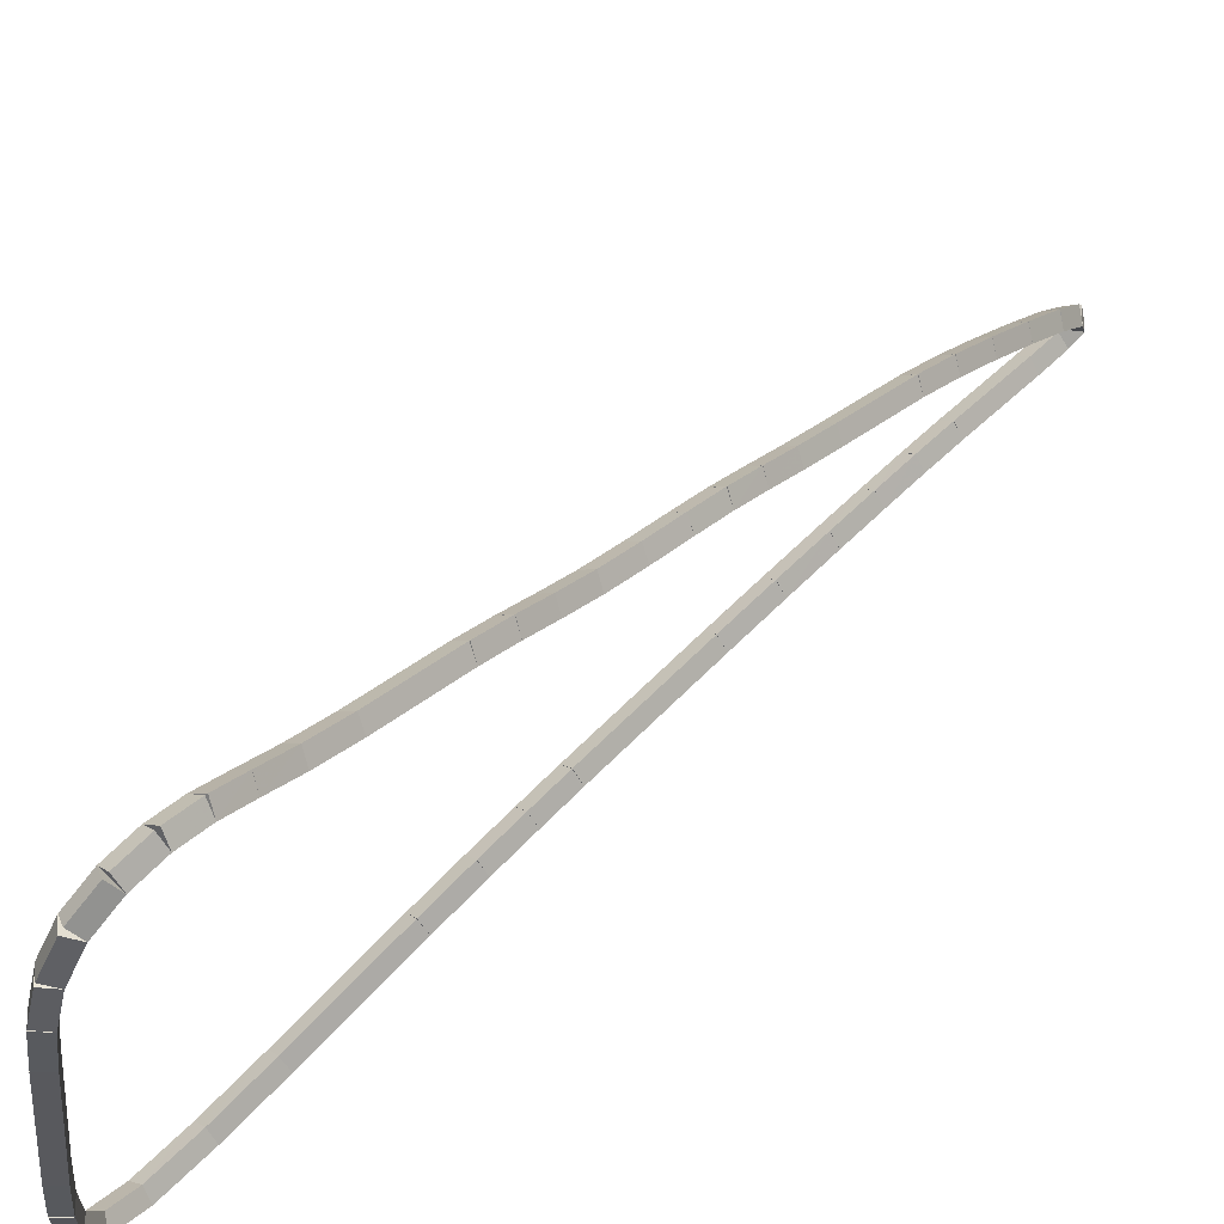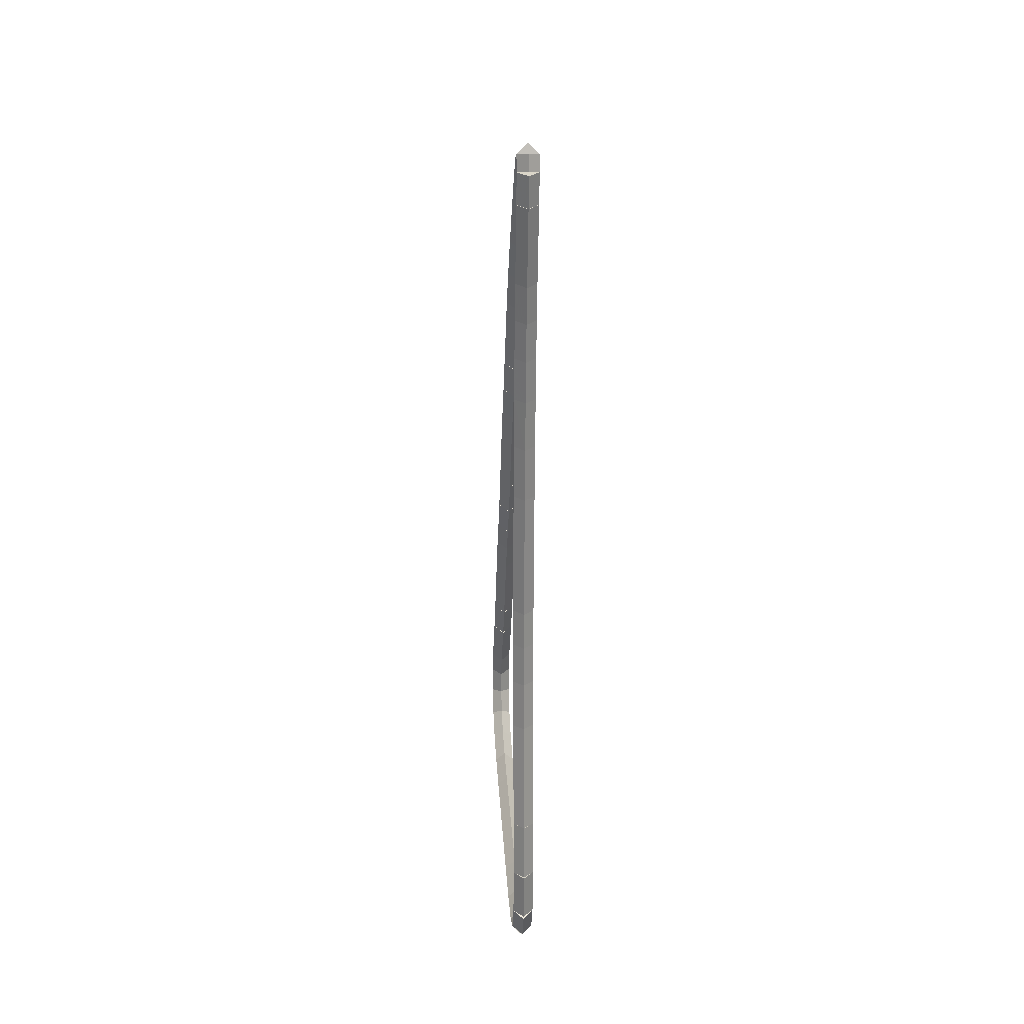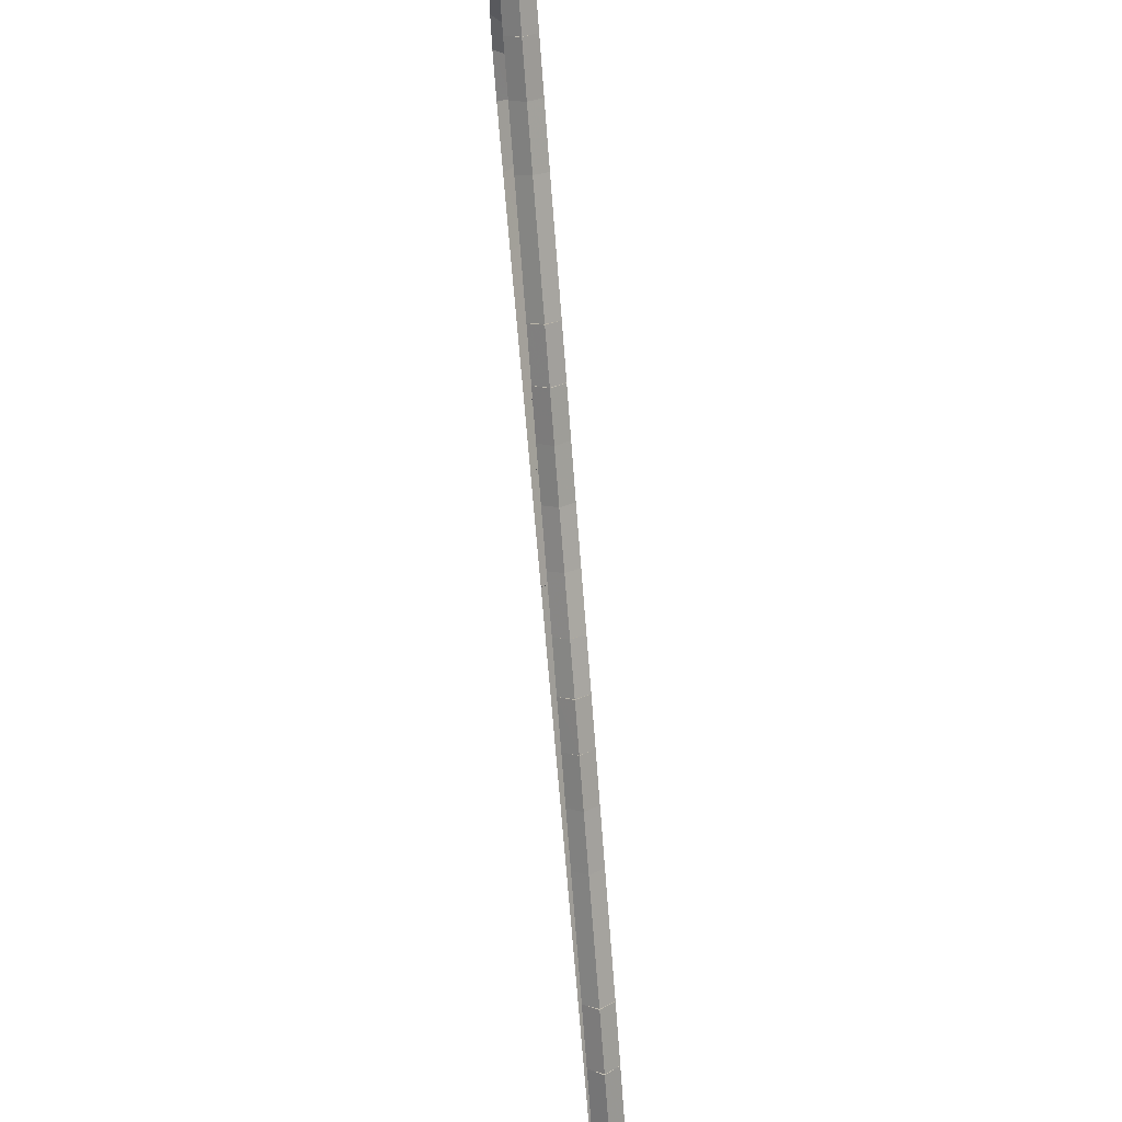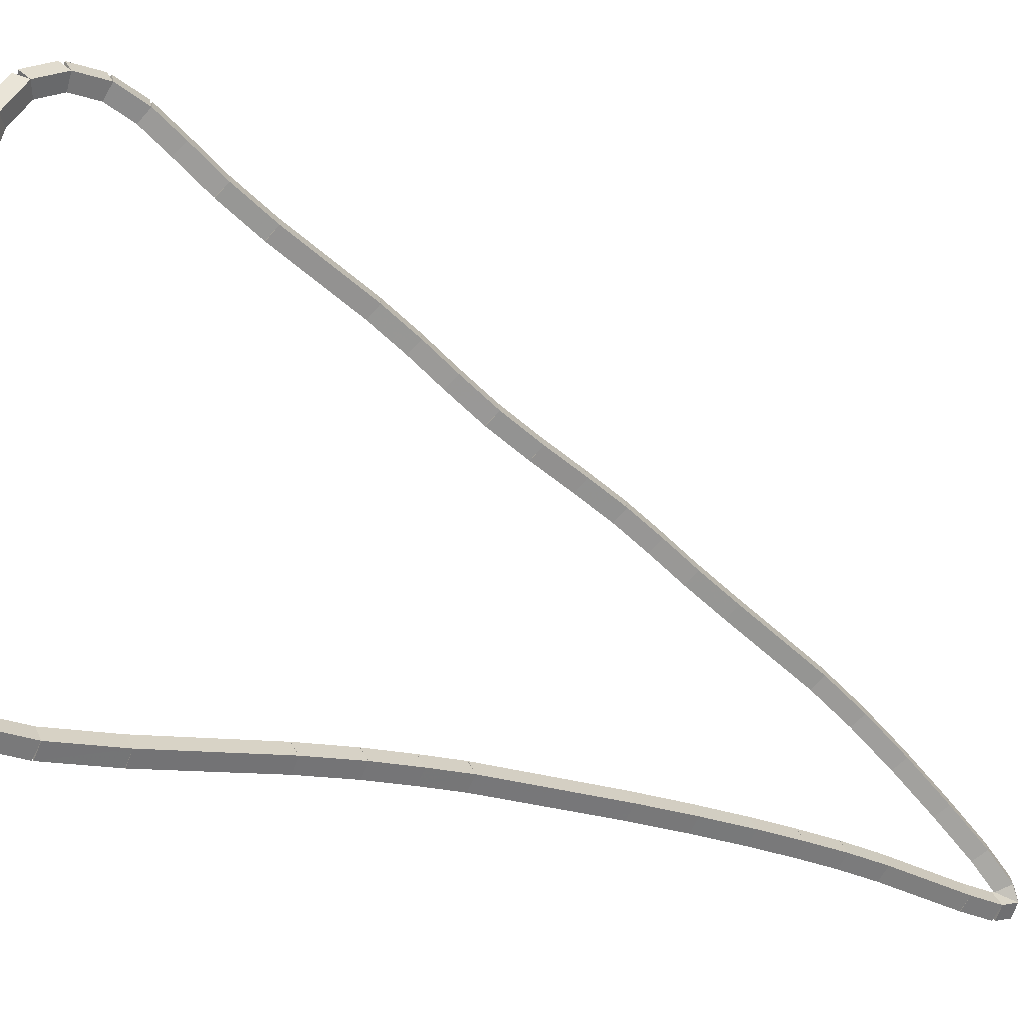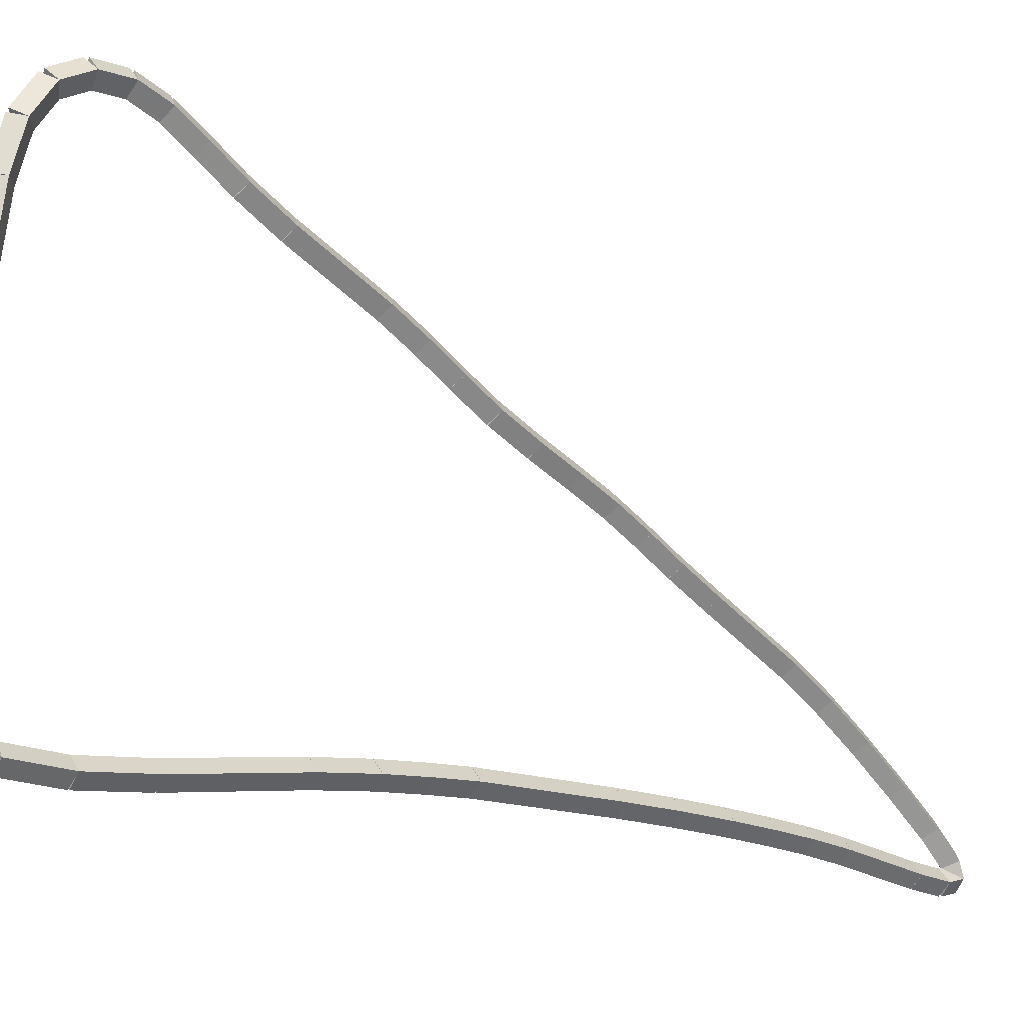
<metadata>
{"format":"obj","ext":"obj","renderer":"f3d","projection":"perspective","resolution":1024,"background":"white","views":[{"elev":65.5,"azim":44.0,"up":"+Z"},{"elev":21.7,"azim":176.4,"up":"+Y"},{"elev":74.2,"azim":174.9,"up":"+Z"},{"elev":-15.7,"azim":56.1,"up":"+Z"},{"elev":-10.4,"azim":49.5,"up":"+Z"}]}
</metadata>
<code>
g name
v 23.61 22.22 20.15
v 23.51 22.22 20.05
v 23.41 22.22 20.15
v 23.51 22.23 20.25
v 23.61 21 20.21
v 23.51 21 20.11
v 23.41 21 20.21
v 23.51 21 20.31
f 1 2 3 4
f 6 2 1 5
f 5 1 4 8
f 6 5 8 7
f 8 4 3 7
f 7 3 2 6
g name
v 23.61 22.74 20.12
v 23.51 22.73 20.02
v 23.41 22.74 20.12
v 23.51 22.74 20.22
v 23.61 22.22 20.15
v 23.51 22.21 20.05
v 23.41 22.22 20.15
v 23.51 22.23 20.25
f 9 10 11 12
f 14 10 9 13
f 13 9 12 16
f 14 13 16 15
f 16 12 11 15
f 15 11 10 14
g name
v 23.61 23.21 20.08
v 23.51 23.21 19.98
v 23.41 23.21 20.08
v 23.51 23.22 20.18
v 23.61 22.74 20.12
v 23.51 22.73 20.02
v 23.41 22.74 20.12
v 23.51 22.74 20.22
f 17 18 19 20
f 22 18 17 21
f 21 17 20 24
f 22 21 24 23
f 24 20 19 23
f 23 19 18 22
g name
v 23.61 23.62 20.03
v 23.51 23.61 19.94
v 23.41 23.62 20.03
v 23.51 23.63 20.13
v 23.61 23.21 20.08
v 23.51 23.2 19.98
v 23.41 23.21 20.08
v 23.51 23.22 20.18
f 25 26 27 28
f 30 26 25 29
f 29 25 28 32
f 30 29 32 31
f 32 28 27 31
f 31 27 26 30
g name
v 23.61 23.99 19.99
v 23.51 23.98 19.89
v 23.41 23.99 19.99
v 23.51 24 20.09
v 23.61 23.62 20.03
v 23.51 23.61 19.94
v 23.41 23.62 20.03
v 23.51 23.63 20.13
f 33 34 35 36
f 38 34 33 37
f 37 33 36 40
f 38 37 40 39
f 40 36 35 39
f 39 35 34 38
g name
v 23.61 24.35 19.93
v 23.51 24.33 19.84
v 23.41 24.35 19.93
v 23.51 24.36 20.03
v 23.61 23.99 19.99
v 23.51 23.98 19.89
v 23.41 23.99 19.99
v 23.51 24.01 20.09
f 41 42 43 44
f 46 42 41 45
f 45 41 44 48
f 46 45 48 47
f 48 44 43 47
f 47 43 42 46
g name
v 23.61 25.09 19.79
v 23.51 25.07 19.69
v 23.41 25.09 19.79
v 23.51 25.11 19.89
v 23.61 24.35 19.93
v 23.51 24.33 19.84
v 23.41 24.35 19.93
v 23.51 24.37 20.03
f 49 50 51 52
f 54 50 49 53
f 53 49 52 56
f 54 53 56 55
f 56 52 51 55
f 55 51 50 54
g name
v 23.61 25.38 19.75
v 23.51 25.36 19.65
v 23.41 25.38 19.75
v 23.51 25.39 19.85
v 23.61 25.09 19.79
v 23.51 25.07 19.69
v 23.41 25.09 19.79
v 23.51 25.1 19.89
f 57 58 59 60
f 62 58 57 61
f 61 57 60 64
f 62 61 64 63
f 64 60 59 63
f 63 59 58 62
g name
v 23.61 25.53 19.78
v 23.51 25.55 19.68
v 23.41 25.53 19.78
v 23.51 25.51 19.88
v 23.61 25.38 19.75
v 23.51 25.4 19.65
v 23.41 25.38 19.75
v 23.51 25.36 19.85
f 65 66 67 68
f 70 66 65 69
f 69 65 68 72
f 70 69 72 71
f 72 68 67 71
f 71 67 66 70
g name
v 23.61 25.49 19.9
v 23.51 25.58 19.94
v 23.41 25.49 19.9
v 23.51 25.39 19.87
v 23.61 25.53 19.78
v 23.51 25.62 19.81
v 23.41 25.53 19.78
v 23.51 25.43 19.75
f 73 74 75 76
f 78 74 73 77
f 77 73 76 80
f 78 77 80 79
f 80 76 75 79
f 79 75 74 78
g name
v 23.61 25.27 20.12
v 23.51 25.34 20.19
v 23.41 25.27 20.12
v 23.51 25.19 20.05
v 23.61 25.49 19.9
v 23.51 25.56 19.97
v 23.41 25.49 19.9
v 23.51 25.42 19.83
f 81 82 83 84
f 86 82 81 85
f 85 81 84 88
f 86 85 88 87
f 88 84 83 87
f 87 83 82 86
g name
v 23.61 24.93 20.41
v 23.51 24.99 20.48
v 23.41 24.93 20.41
v 23.51 24.86 20.33
v 23.61 25.27 20.12
v 23.51 25.33 20.2
v 23.41 25.27 20.12
v 23.51 25.2 20.05
f 89 90 91 92
f 94 90 89 93
f 93 89 92 96
f 94 93 96 95
f 96 92 91 95
f 95 91 90 94
g name
v 23.61 24.55 20.7
v 23.51 24.61 20.78
v 23.41 24.55 20.7
v 23.51 24.49 20.62
v 23.61 24.93 20.41
v 23.51 24.99 20.49
v 23.41 24.93 20.41
v 23.51 24.86 20.33
f 97 98 99 100
f 102 98 97 101
f 101 97 100 104
f 102 101 104 103
f 104 100 99 103
f 103 99 98 102
g name
v 23.61 24.19 20.96
v 23.51 24.25 21.05
v 23.41 24.19 20.96
v 23.51 24.13 20.88
v 23.61 24.55 20.7
v 23.51 24.61 20.78
v 23.41 24.55 20.7
v 23.51 24.49 20.62
f 105 106 107 108
f 110 106 105 109
f 109 105 108 112
f 110 109 112 111
f 112 108 107 111
f 111 107 106 110
g name
v 23.61 23.84 21.19
v 23.51 23.89 21.27
v 23.41 23.84 21.19
v 23.51 23.78 21.11
v 23.61 24.19 20.96
v 23.51 24.24 21.05
v 23.41 24.19 20.96
v 23.51 24.13 20.88
f 113 114 115 116
f 118 114 113 117
f 117 113 116 120
f 118 117 120 119
f 120 116 115 119
f 119 115 114 118
g name
v 23.61 23.11 21.58
v 23.51 23.15 21.67
v 23.41 23.11 21.58
v 23.51 23.06 21.5
v 23.61 23.84 21.19
v 23.51 23.88 21.28
v 23.41 23.84 21.19
v 23.51 23.79 21.1
f 121 122 123 124
f 126 122 121 125
f 125 121 124 128
f 126 125 128 127
f 128 124 123 127
f 127 123 122 126
g name
v 23.61 22.77 21.77
v 23.51 22.82 21.86
v 23.41 22.77 21.77
v 23.51 22.72 21.69
v 23.61 23.11 21.58
v 23.51 23.16 21.67
v 23.41 23.11 21.58
v 23.51 23.06 21.5
f 129 130 131 132
f 134 130 129 133
f 133 129 132 136
f 134 133 136 135
f 136 132 131 135
f 135 131 130 134
g name
v 23.61 22.47 21.95
v 23.51 22.53 22.04
v 23.41 22.47 21.95
v 23.51 22.42 21.87
v 23.61 22.77 21.77
v 23.51 22.82 21.86
v 23.41 22.77 21.77
v 23.51 22.72 21.69
f 137 138 139 140
f 142 138 137 141
f 141 137 140 144
f 142 141 144 143
f 144 140 139 143
f 143 139 138 142
g name
v 23.61 22.18 22.12
v 23.51 22.23 22.2
v 23.41 22.18 22.12
v 23.51 22.13 22.03
v 23.61 22.47 21.95
v 23.51 22.52 22.04
v 23.41 22.47 21.95
v 23.51 22.42 21.86
f 145 146 147 148
f 150 146 145 149
f 149 145 148 152
f 150 149 152 151
f 152 148 147 151
f 151 147 146 150
g name
v 23.61 21.87 22.27
v 23.51 21.91 22.36
v 23.41 21.87 22.27
v 23.51 21.82 22.18
v 23.61 22.18 22.12
v 23.51 22.23 22.21
v 23.41 22.18 22.12
v 23.51 22.14 22.03
f 153 154 155 156
f 158 154 153 157
f 157 153 156 160
f 158 157 160 159
f 160 156 155 159
f 159 155 154 158
g name
v 23.61 21.52 22.43
v 23.51 21.56 22.52
v 23.41 21.52 22.43
v 23.51 21.47 22.34
v 23.61 21.87 22.27
v 23.51 21.91 22.36
v 23.41 21.87 22.27
v 23.51 21.83 22.18
f 161 162 163 164
f 166 162 161 165
f 165 161 164 168
f 166 165 168 167
f 168 164 163 167
f 167 163 162 166
g name
v 23.61 21.17 22.61
v 23.51 21.22 22.7
v 23.41 21.17 22.61
v 23.51 21.13 22.52
v 23.61 21.52 22.43
v 23.51 21.56 22.52
v 23.41 21.52 22.43
v 23.51 21.47 22.34
f 169 170 171 172
f 174 170 169 173
f 173 169 172 176
f 174 173 176 175
f 176 172 171 175
f 175 171 170 174
g name
v 23.61 20.86 22.8
v 23.51 20.91 22.88
v 23.41 20.86 22.8
v 23.51 20.81 22.71
v 23.61 21.17 22.61
v 23.51 21.23 22.69
v 23.41 21.17 22.61
v 23.51 21.12 22.52
f 177 178 179 180
f 182 178 177 181
f 181 177 180 184
f 182 181 184 183
f 184 180 179 183
f 183 179 178 182
g name
v 23.61 20.58 22.98
v 23.51 20.63 23.06
v 23.41 20.58 22.98
v 23.51 20.52 22.89
v 23.61 20.86 22.8
v 23.51 20.92 22.88
v 23.41 20.86 22.8
v 23.51 20.81 22.71
f 185 186 187 188
f 190 186 185 189
f 189 185 188 192
f 190 189 192 191
f 192 188 187 191
f 191 187 186 190
g name
v 23.61 20.27 23.16
v 23.51 20.32 23.24
v 23.41 20.27 23.16
v 23.51 20.22 23.07
v 23.61 20.58 22.98
v 23.51 20.63 23.06
v 23.41 20.58 22.98
v 23.51 20.53 22.89
f 193 194 195 196
f 198 194 193 197
f 197 193 196 200
f 198 197 200 199
f 200 196 195 199
f 199 195 194 198
g name
v 23.61 19.52 23.53
v 23.51 19.57 23.62
v 23.41 19.52 23.53
v 23.51 19.48 23.44
v 23.61 20.27 23.16
v 23.51 20.31 23.25
v 23.41 20.27 23.16
v 23.51 20.22 23.07
f 201 202 203 204
f 206 202 201 205
f 205 201 204 208
f 206 205 208 207
f 208 204 203 207
f 207 203 202 206
g name
v 23.61 19.16 23.74
v 23.51 19.21 23.82
v 23.41 19.16 23.74
v 23.51 19.12 23.65
v 23.61 19.52 23.53
v 23.51 19.57 23.62
v 23.41 19.52 23.53
v 23.51 19.47 23.44
f 209 210 211 212
f 214 210 209 213
f 213 209 212 216
f 214 213 216 215
f 216 212 211 215
f 215 211 210 214
g name
v 23.61 18.87 23.94
v 23.51 18.92 24.02
v 23.41 18.87 23.94
v 23.51 18.81 23.85
v 23.61 19.16 23.74
v 23.51 19.22 23.82
v 23.41 19.16 23.74
v 23.51 19.11 23.65
f 217 218 219 220
f 222 218 217 221
f 221 217 220 224
f 222 221 224 223
f 224 220 219 223
f 223 219 218 222
g name
v 23.61 18.61 24.1
v 23.51 18.67 24.19
v 23.41 18.61 24.1
v 23.51 18.56 24.02
v 23.61 18.87 23.94
v 23.51 18.92 24.02
v 23.41 18.87 23.94
v 23.51 18.81 23.85
f 225 226 227 228
f 230 226 225 229
f 229 225 228 232
f 230 229 232 231
f 232 228 227 231
f 231 227 226 230
g name
v 23.61 18.35 24.2
v 23.51 18.38 24.3
v 23.41 18.35 24.2
v 23.51 18.31 24.11
v 23.61 18.61 24.1
v 23.51 18.65 24.19
v 23.41 18.61 24.1
v 23.51 18.58 24.01
f 233 234 235 236
f 238 234 233 237
f 237 233 236 240
f 238 237 240 239
f 240 236 235 239
f 239 235 234 238
g name
v 23.61 18.07 24.21
v 23.51 18.07 24.31
v 23.41 18.07 24.21
v 23.51 18.07 24.11
v 23.61 18.35 24.2
v 23.51 18.35 24.3
v 23.41 18.35 24.2
v 23.51 18.35 24.1
f 241 242 243 244
f 246 242 241 245
f 245 241 244 248
f 246 245 248 247
f 248 244 243 247
f 247 243 242 246
g name
v 23.61 17.81 24.08
v 23.51 17.77 24.17
v 23.41 17.81 24.08
v 23.51 17.85 23.99
v 23.61 18.07 24.21
v 23.51 18.03 24.3
v 23.41 18.07 24.21
v 23.51 18.11 24.12
f 249 250 251 252
f 254 250 249 253
f 253 249 252 256
f 254 253 256 255
f 256 252 251 255
f 255 251 250 254
g name
v 23.61 17.62 23.82
v 23.51 17.54 23.88
v 23.41 17.62 23.82
v 23.51 17.7 23.77
v 23.61 17.81 24.08
v 23.51 17.73 24.14
v 23.41 17.81 24.08
v 23.51 17.89 24.02
f 257 258 259 260
f 262 258 257 261
f 261 257 260 264
f 262 261 264 263
f 264 260 259 263
f 263 259 258 262
g name
v 23.61 17.5 23.45
v 23.51 17.4 23.48
v 23.41 17.5 23.45
v 23.51 17.59 23.42
v 23.61 17.62 23.82
v 23.51 17.52 23.85
v 23.41 17.62 23.82
v 23.51 17.71 23.79
f 265 266 267 268
f 270 266 265 269
f 269 265 268 272
f 270 269 272 271
f 272 268 267 271
f 271 267 266 270
g name
v 23.61 17.42 23
v 23.51 17.32 23.01
v 23.41 17.42 23
v 23.51 17.52 22.98
v 23.61 17.5 23.45
v 23.51 17.4 23.47
v 23.41 17.5 23.45
v 23.51 17.59 23.43
f 273 274 275 276
f 278 274 273 277
f 277 273 276 280
f 278 277 280 279
f 280 276 275 279
f 279 275 274 278
g name
v 23.61 17.21 21.51
v 23.51 17.11 21.52
v 23.41 17.21 21.51
v 23.51 17.31 21.49
v 23.61 17.42 23
v 23.51 17.32 23.01
v 23.41 17.42 23
v 23.51 17.52 22.98
f 281 282 283 284
f 286 282 281 285
f 285 281 284 288
f 286 285 288 287
f 288 284 283 287
f 287 283 282 286
g name
v 23.61 17.15 21.03
v 23.51 17.05 21.04
v 23.41 17.15 21.03
v 23.51 17.25 21.02
v 23.61 17.21 21.51
v 23.51 17.11 21.52
v 23.41 17.21 21.51
v 23.51 17.31 21.5
f 289 290 291 292
f 294 290 289 293
f 293 289 292 296
f 294 293 296 295
f 296 292 291 295
f 295 291 290 294
g name
v 23.61 17.15 20.61
v 23.51 17.05 20.62
v 23.41 17.15 20.61
v 23.51 17.25 20.61
v 23.61 17.15 21.03
v 23.51 17.05 21.03
v 23.41 17.15 21.03
v 23.51 17.25 21.03
f 297 298 299 300
f 302 298 297 301
f 301 297 300 304
f 302 301 304 303
f 304 300 299 303
f 303 299 298 302
g name
v 23.61 17.26 20.31
v 23.51 17.17 20.28
v 23.41 17.26 20.31
v 23.51 17.36 20.35
v 23.61 17.15 20.61
v 23.51 17.05 20.58
v 23.41 17.15 20.61
v 23.51 17.24 20.65
f 305 306 307 308
f 310 306 305 309
f 309 305 308 312
f 310 309 312 311
f 312 308 307 311
f 311 307 306 310
g name
v 23.61 17.57 20.15
v 23.51 17.52 20.06
v 23.41 17.57 20.15
v 23.51 17.62 20.23
v 23.61 17.26 20.31
v 23.51 17.22 20.23
v 23.41 17.26 20.31
v 23.51 17.31 20.4
f 313 314 315 316
f 318 314 313 317
f 317 313 316 320
f 318 317 320 319
f 320 316 315 319
f 319 315 314 318
g name
v 23.61 18.07 20.1
v 23.51 18.06 20
v 23.41 18.07 20.1
v 23.51 18.08 20.2
v 23.61 17.57 20.15
v 23.51 17.56 20.05
v 23.41 17.57 20.15
v 23.51 17.58 20.25
f 321 322 323 324
f 326 322 321 325
f 325 321 324 328
f 326 325 328 327
f 328 324 323 327
f 327 323 322 326
g name
v 23.61 18.64 20.12
v 23.51 18.64 20.02
v 23.41 18.64 20.12
v 23.51 18.64 20.22
v 23.61 18.07 20.1
v 23.51 18.07 20
v 23.41 18.07 20.1
v 23.51 18.06 20.2
f 329 330 331 332
f 334 330 329 333
f 333 329 332 336
f 334 333 336 335
f 336 332 331 335
f 335 331 330 334
g name
v 23.61 19.74 20.2
v 23.51 19.75 20.1
v 23.41 19.74 20.2
v 23.51 19.73 20.3
v 23.61 18.64 20.12
v 23.51 18.65 20.02
v 23.41 18.64 20.12
v 23.51 18.63 20.22
f 337 338 339 340
f 342 338 337 341
f 341 337 340 344
f 342 341 344 343
f 344 340 339 343
f 343 339 338 342
g name
v 23.61 20.22 20.21
v 23.51 20.23 20.11
v 23.41 20.22 20.21
v 23.51 20.22 20.31
v 23.61 19.74 20.2
v 23.51 19.74 20.1
v 23.41 19.74 20.2
v 23.51 19.73 20.3
f 345 346 347 348
f 350 346 345 349
f 349 345 348 352
f 350 349 352 351
f 352 348 347 351
f 351 347 346 350
g name
v 23.61 20.63 20.22
v 23.51 20.63 20.12
v 23.41 20.63 20.22
v 23.51 20.63 20.32
v 23.61 20.22 20.21
v 23.51 20.22 20.11
v 23.41 20.22 20.21
v 23.51 20.22 20.31
f 353 354 355 356
f 358 354 353 357
f 357 353 356 360
f 358 357 360 359
f 360 356 355 359
f 359 355 354 358
g name
v 23.61 21 20.21
v 23.51 21 20.11
v 23.41 21 20.21
v 23.51 21 20.31
v 23.61 20.63 20.22
v 23.51 20.63 20.12
v 23.41 20.63 20.22
v 23.51 20.63 20.32
f 361 362 363 364
f 366 362 361 365
f 365 361 364 368
f 366 365 368 367
f 368 364 363 367
f 367 363 362 366

</code>
